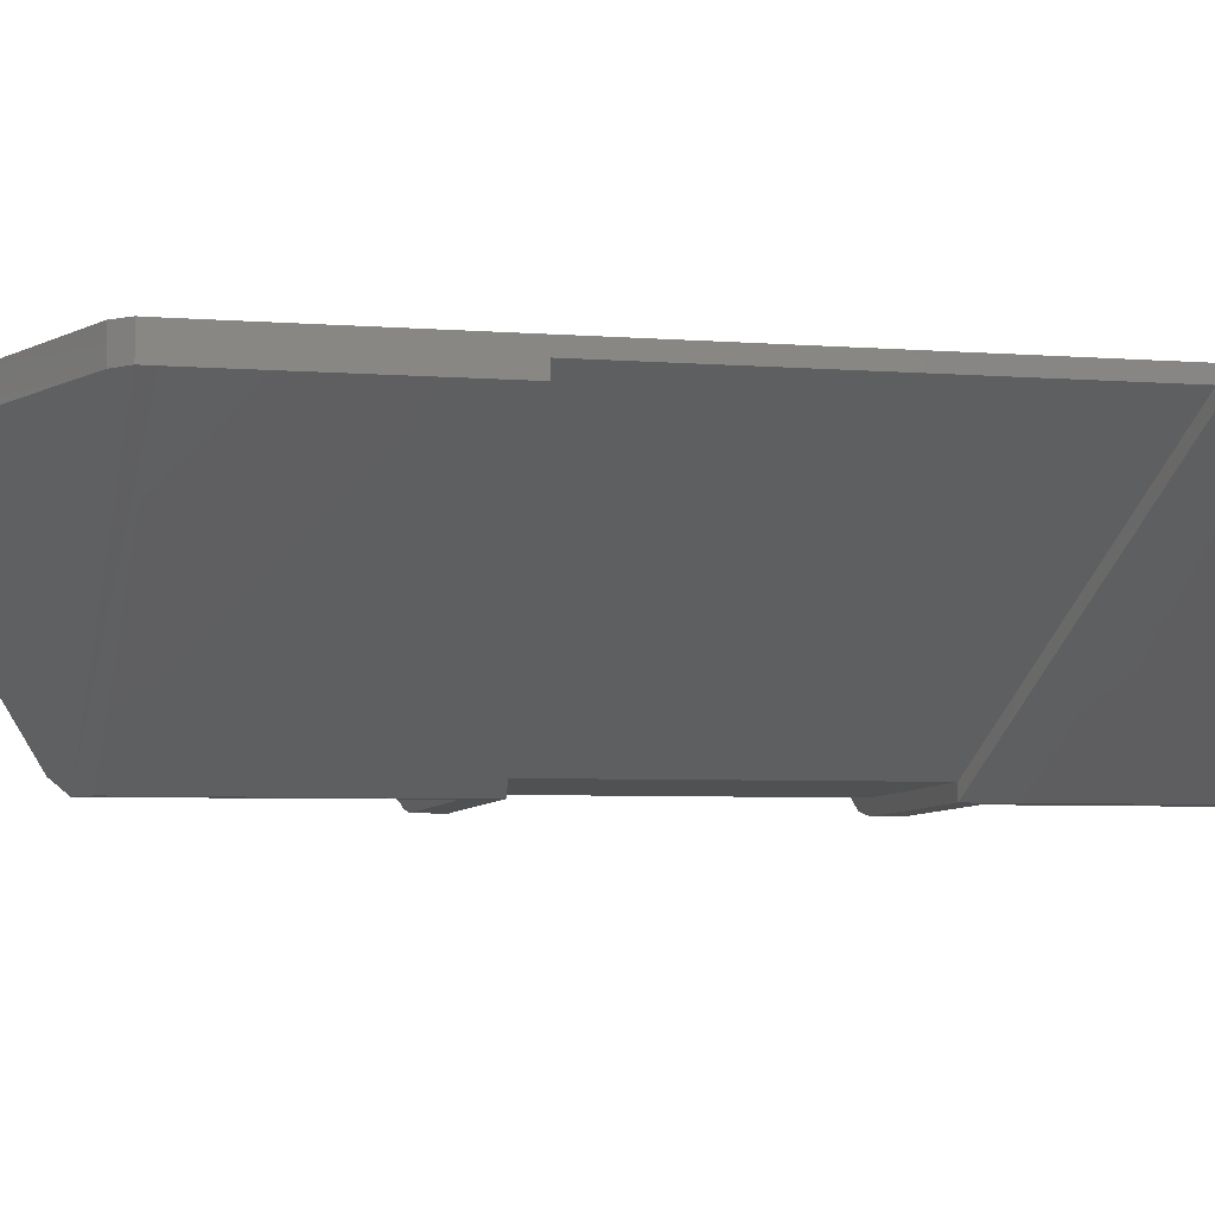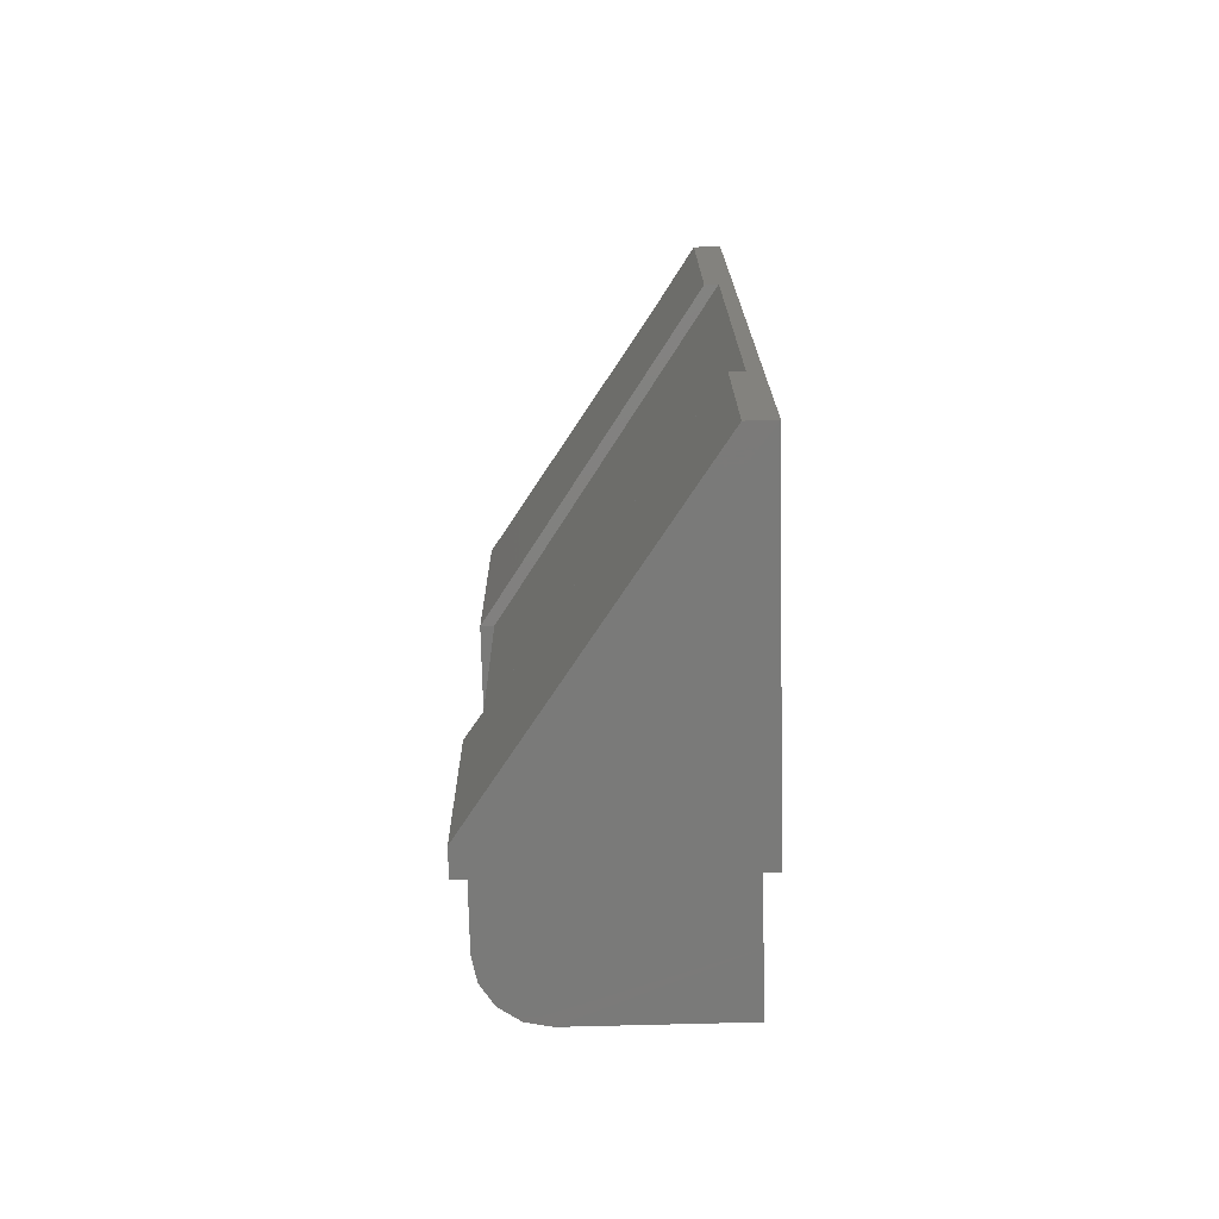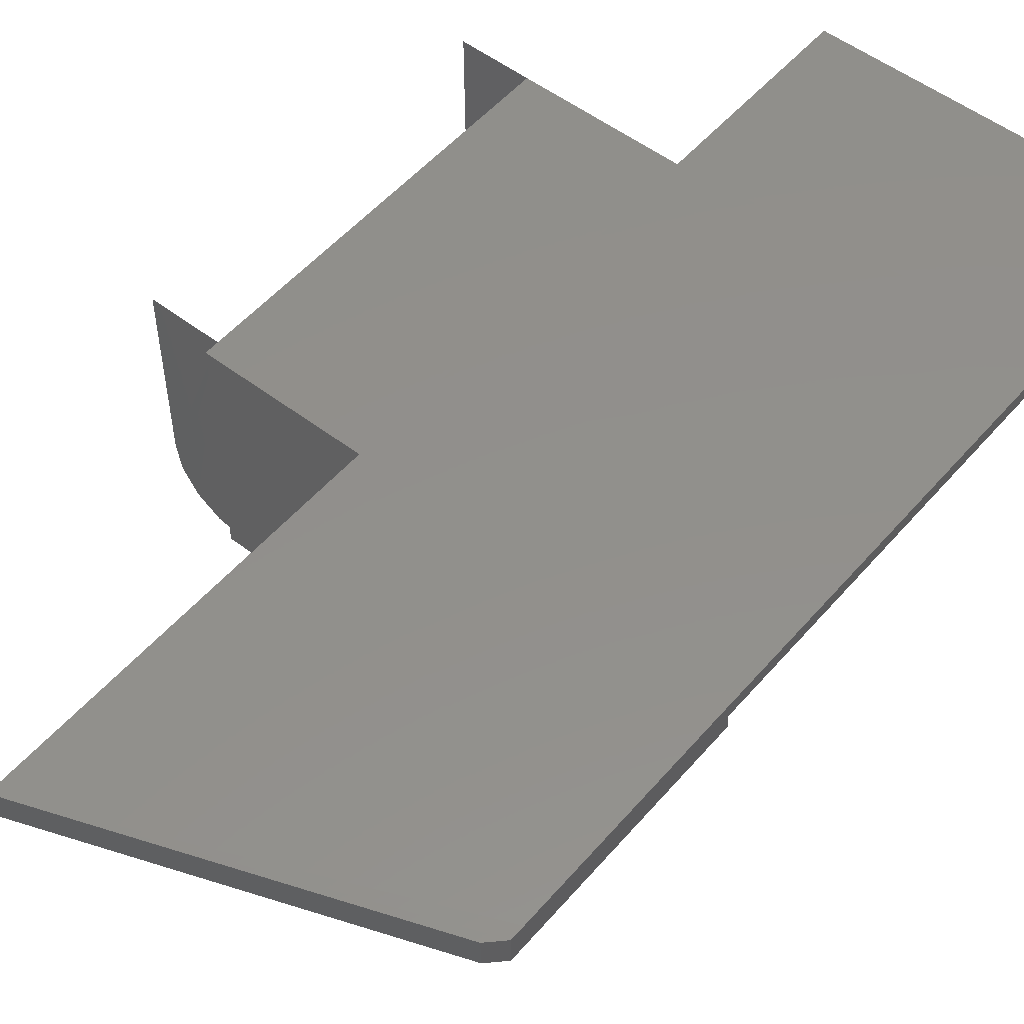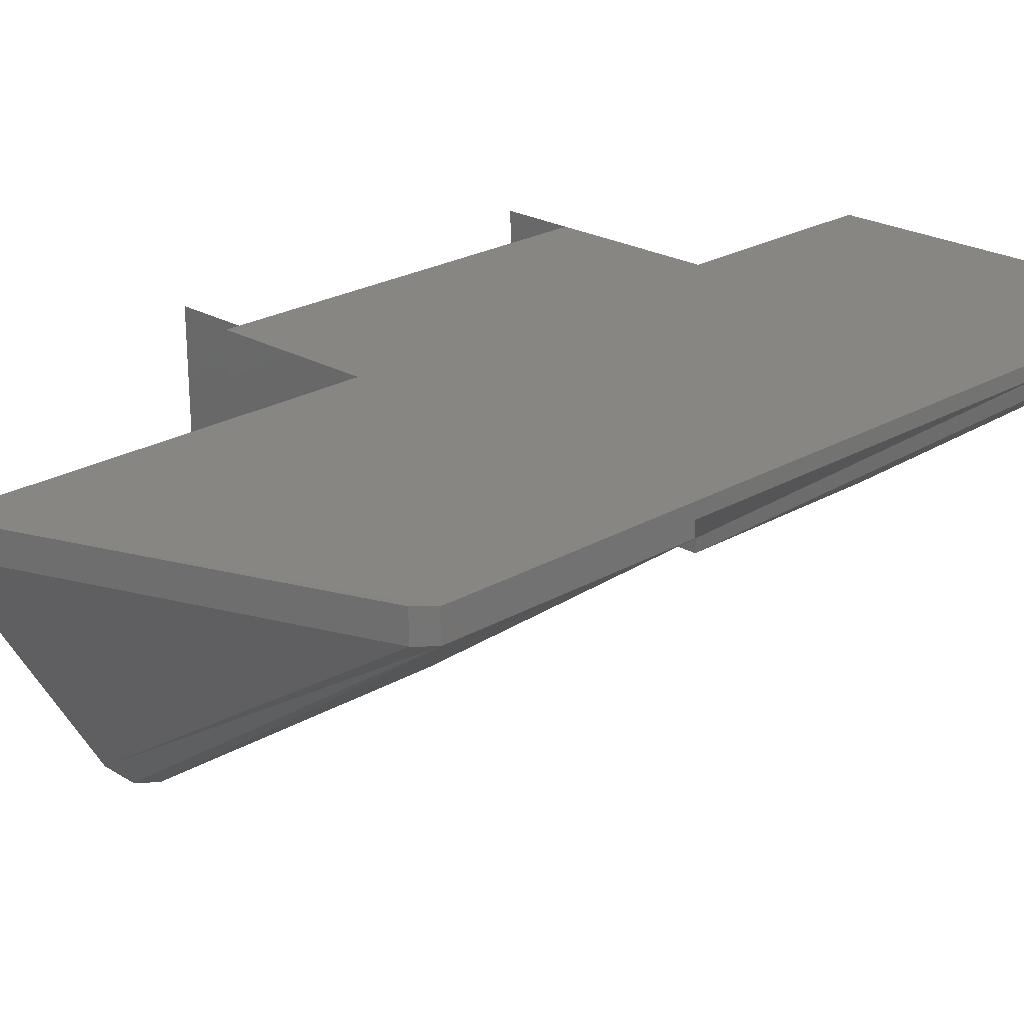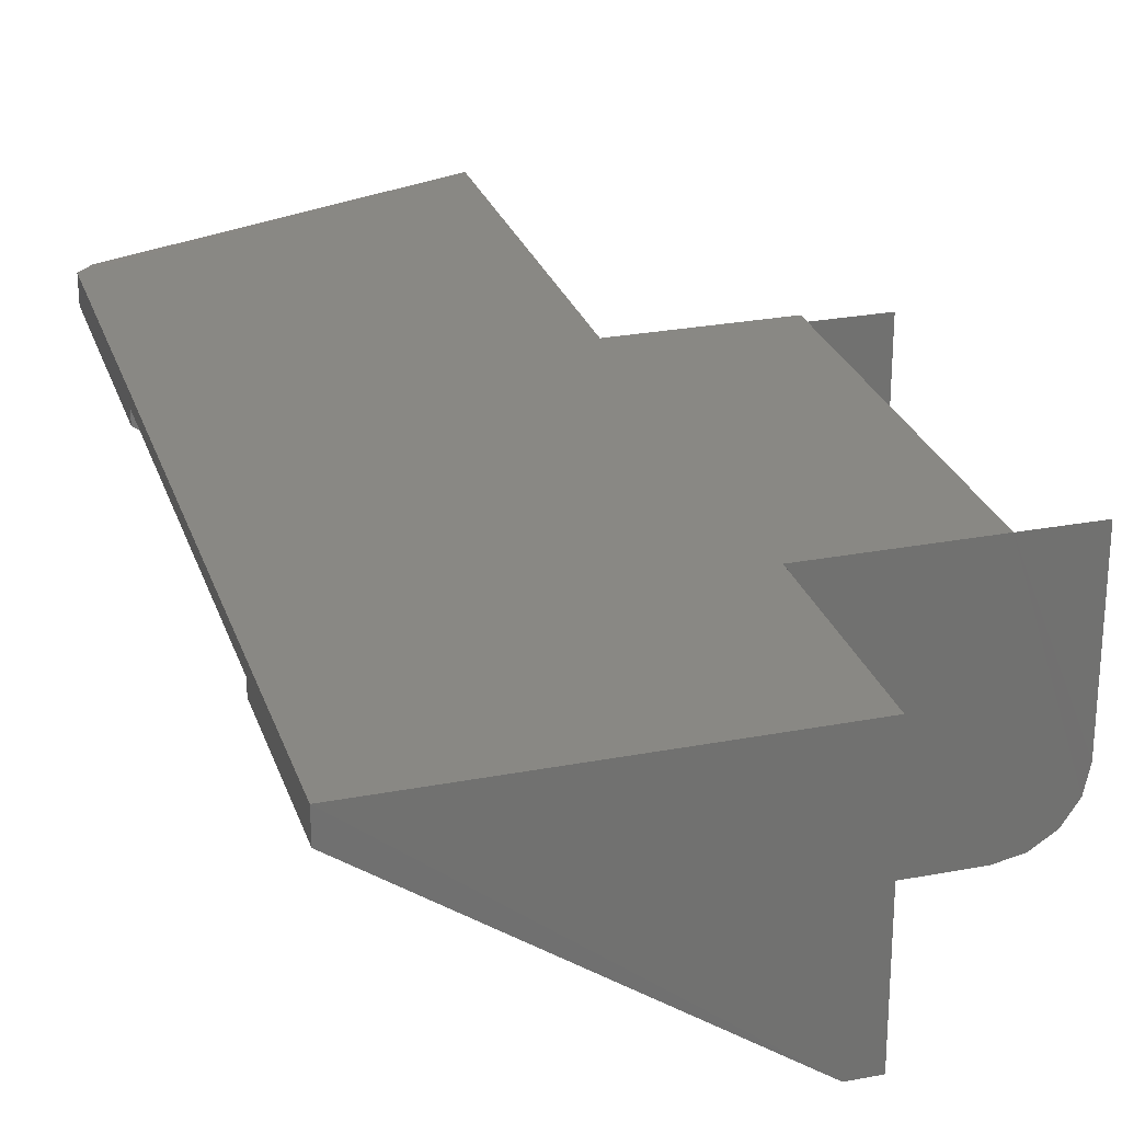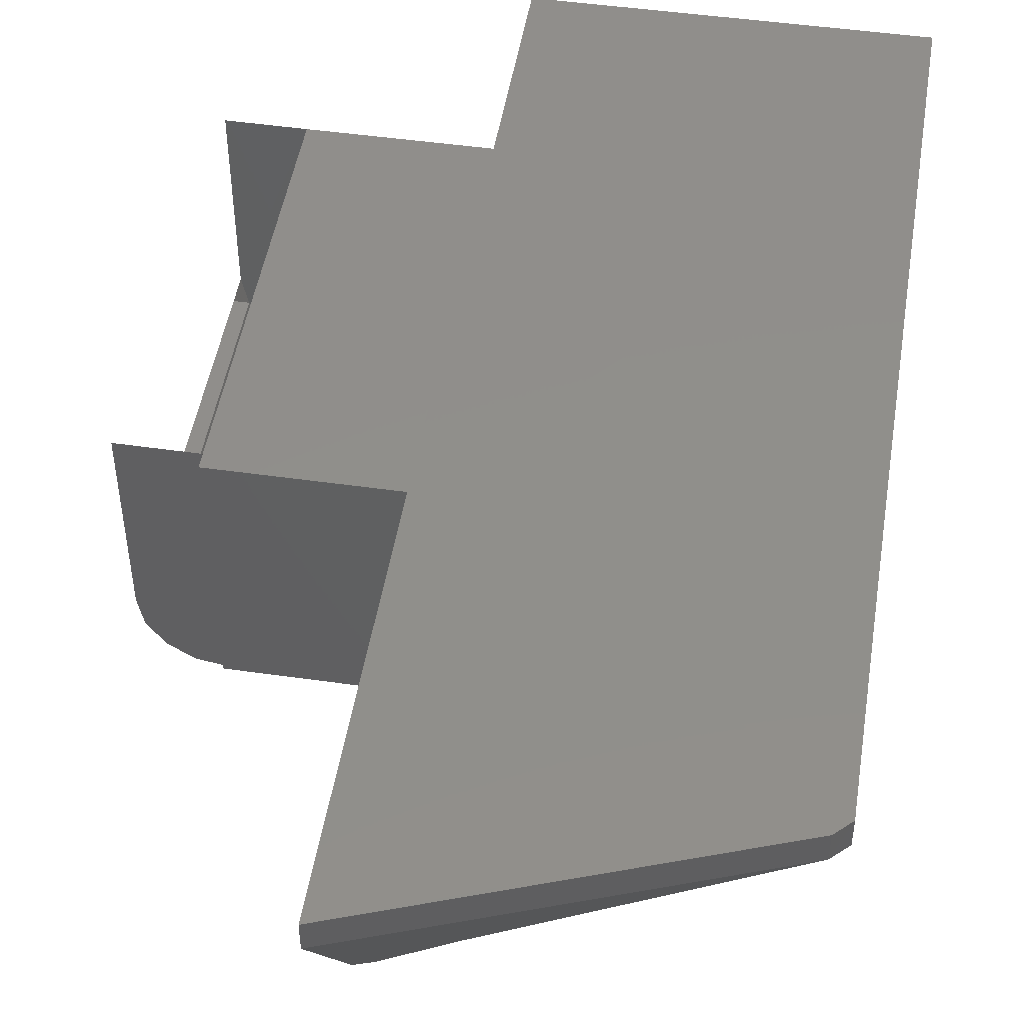
<metadata>
{"format":"stl","ext":"stl","renderer":"f3d","projection":"perspective","resolution":1024,"background":"white","views":[{"elev":-6.6,"azim":75.2,"up":"+Y"},{"elev":-72.8,"azim":91.3,"up":"+Z"},{"elev":52.1,"azim":39.4,"up":"+Y"},{"elev":22.5,"azim":45.0,"up":"+Y"},{"elev":26.8,"azim":163.3,"up":"+Y"},{"elev":47.5,"azim":9.0,"up":"+Y"}]}
</metadata>
<code>
# stl→obj: 67 verts, 123 faces
v 1214 93.89 1.682
v 1214 93.89 25.9
v 1219 70.45 1.682
v 1219 70.45 25.9
v 1232 50.92 1.291
v 1232 50.53 25.9
v 1252 37.64 1.291
v 1252 37.25 25.9
v 1275 32.95 1.291
v 1275 32.95 25.9
v 1215 95.85 -278.4
v 1227 95.85 -278.4
v 1220 72.8 -278.8
v 1231 77.49 -278.4
v 1233 52.88 -278.8
v 1242 61.47 -278.8
v 1253 39.59 -278.8
v 1257 50.92 -278.8
v 1276 34.91 -278.8
v 1276 47.02 -278.8
v 1227 93.89 1.682
v 1230 75.14 1.682
v 1241 59.52 1.682
v 1257 48.97 1.291
v 1275 45.06 1.682
v 1215 96.24 -303
v 1220 72.8 -303
v 1233 52.88 -303
v 1253 39.98 -303
v 1276 35.3 -303
v 1412 225.5 375.9
v 1705 226.3 266.9
v 1412 43.11 265
v 1718 226.7 254.8
v 1425 31 252.5
v 1718 226.7 242.7
v 1437 31.39 240.4
v 1718 228.3 44.26
v 1438 32.95 1.682
v 1705 250.9 267.3
v 1718 250.9 254.8
v 1412 250.2 376.3
v 1718 250.9 242.7
v 1413 252.5 39.96
v 1718 252.5 44.65
v 1720 255.2 -321.8
v 1425 32.95 26.29
v 1439 47.41 -278.4
v 1438 45.06 2.072
v 1720 243.1 -321.8
v 1718 240.4 44.65
v 1439 34.91 -278.4
v 1414 35.3 -302.6
v 1439 36.47 -480
v 1415 36.47 -480
v 1720 256.4 -477.6
v 1414 254.8 -301.1
v 1415 256.4 -478.4
v 1215 254.8 -301.8
v 1276 254.8 -301.5
v 1413 45.06 38.4
v 1720 231.8 -477.6
v 1214 252.5 27.07
v 1275 252.5 27.46
v 1720 230.6 -321.8
v 1275 45.06 38.01
v 1275 252.5 39.57
f 1 2 3
f 2 3 4
f 3 4 5
f 4 5 6
f 5 6 7
f 6 7 8
f 7 8 9
f 8 9 10
f 11 12 13
f 12 13 14
f 13 14 15
f 14 15 16
f 15 16 17
f 16 17 18
f 17 18 19
f 18 19 20
f 12 21 14
f 21 14 22
f 14 22 16
f 22 16 23
f 16 23 18
f 23 18 24
f 18 24 20
f 24 20 25
f 21 1 22
f 1 22 3
f 22 3 23
f 3 23 5
f 23 5 24
f 5 24 7
f 24 7 25
f 7 25 9
f 26 11 27
f 11 27 13
f 27 13 28
f 13 28 15
f 28 15 29
f 15 29 17
f 29 17 30
f 17 30 19
f 31 32 33
f 32 33 34
f 33 34 35
f 34 35 36
f 35 36 37
f 36 37 38
f 37 38 39
f 40 41 42
f 41 42 43
f 42 43 44
f 43 44 45
f 44 45 46
f 37 35 39
f 35 39 47
f 39 47 9
f 47 9 10
f 20 25 48
f 25 48 49
f 48 49 50
f 49 50 51
f 19 30 52
f 30 52 53
f 52 53 54
f 53 54 55
f 41 34 43
f 34 43 36
f 43 36 51
f 36 51 38
f 43 51 45
f 51 45 50
f 45 50 46
f 50 46 56
f 44 57 46
f 57 46 58
f 46 58 56
f 59 26 60
f 26 60 27
f 60 27 28
f 28 29 60
f 29 60 30
f 60 30 53
f 61 33 44
f 33 44 31
f 44 31 42
f 19 20 52
f 20 52 48
f 52 48 50
f 55 58 54
f 58 54 56
f 54 56 62
f 63 2 64
f 2 64 4
f 64 4 6
f 56 50 62
f 50 62 65
f 6 64 8
f 64 8 10
f 10 66 47
f 66 47 61
f 10 66 64
f 66 64 67
f 12 21 11
f 21 11 1
f 49 39 51
f 39 51 38
f 32 40 31
f 40 31 42
f 54 52 62
f 52 62 65
f 60 57 67
f 57 67 44
f 40 41 32
f 41 32 34
f 47 35 61
f 35 61 33
f 25 9 49
f 9 49 39
f 44 67 61
f 67 61 66
f 58 55 57
f 55 57 53
f 53 60 57
f 50 52 65

</code>
